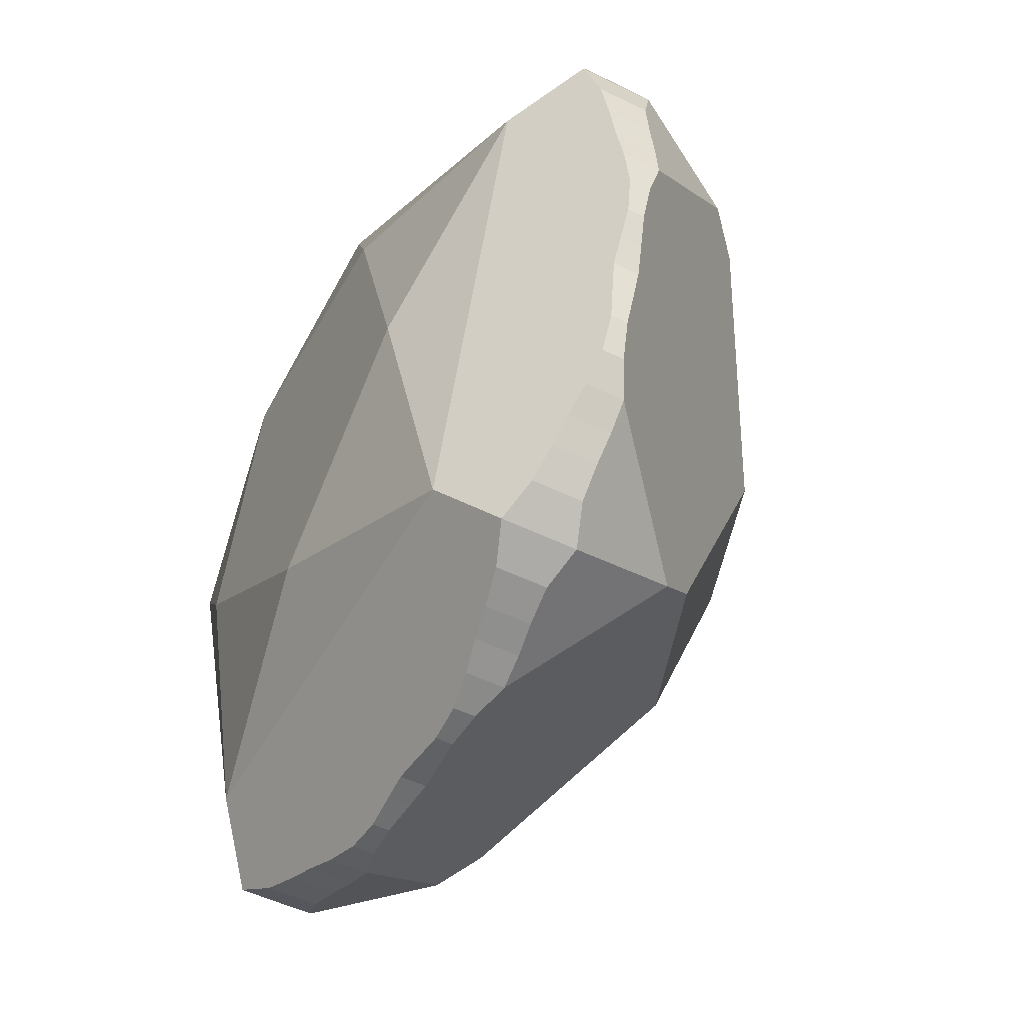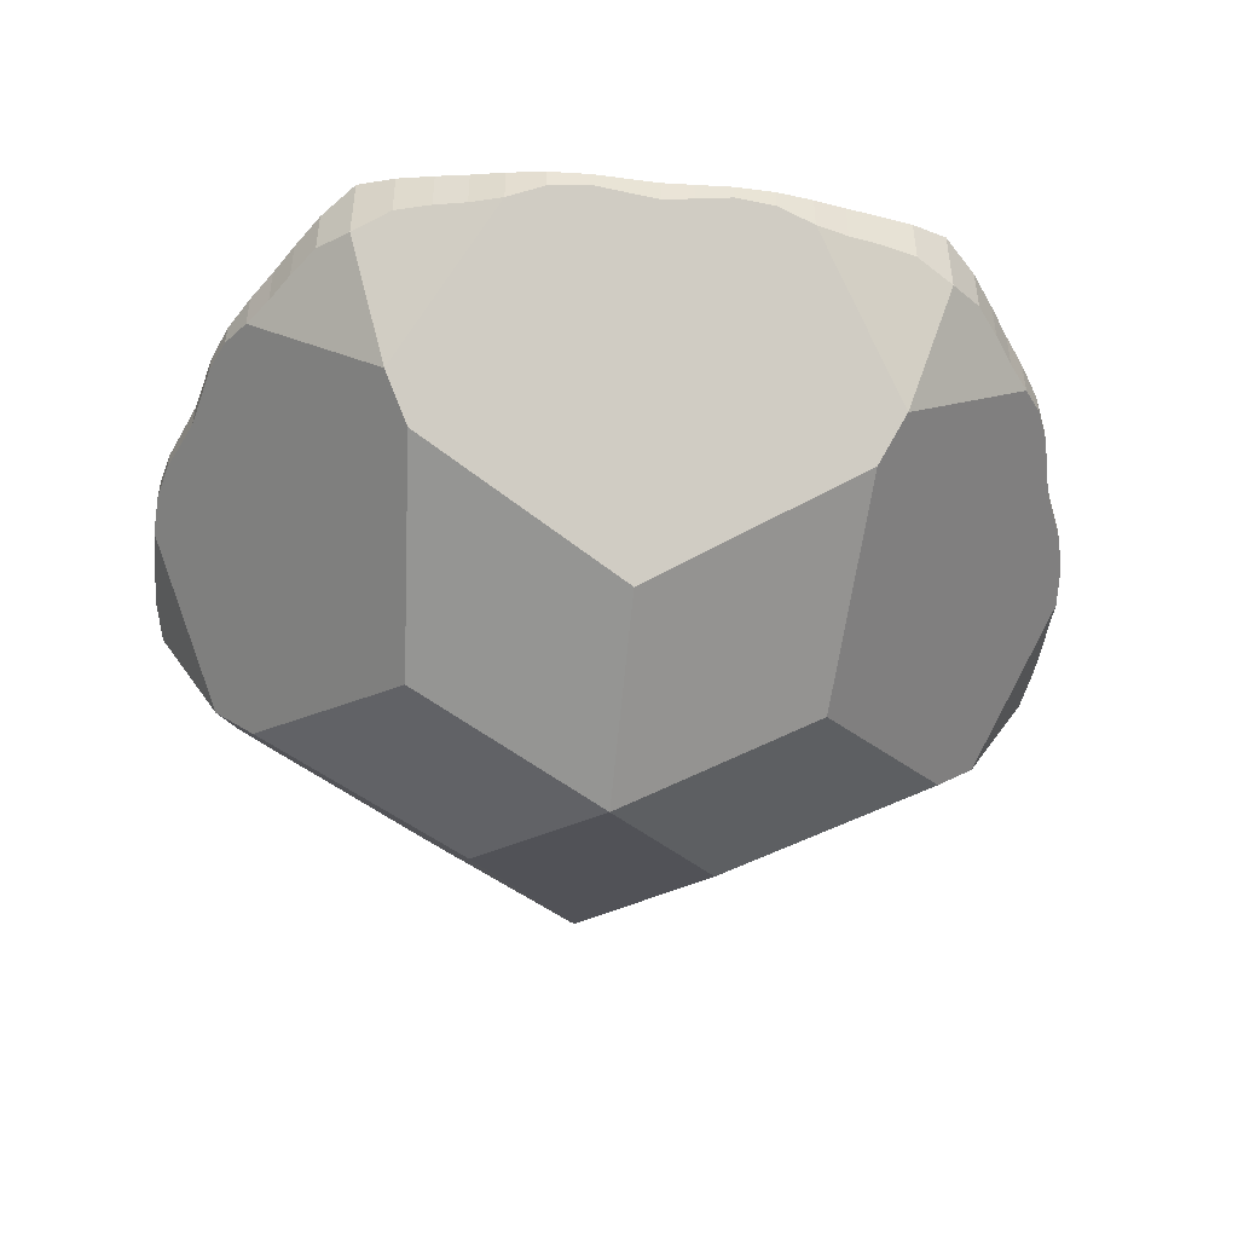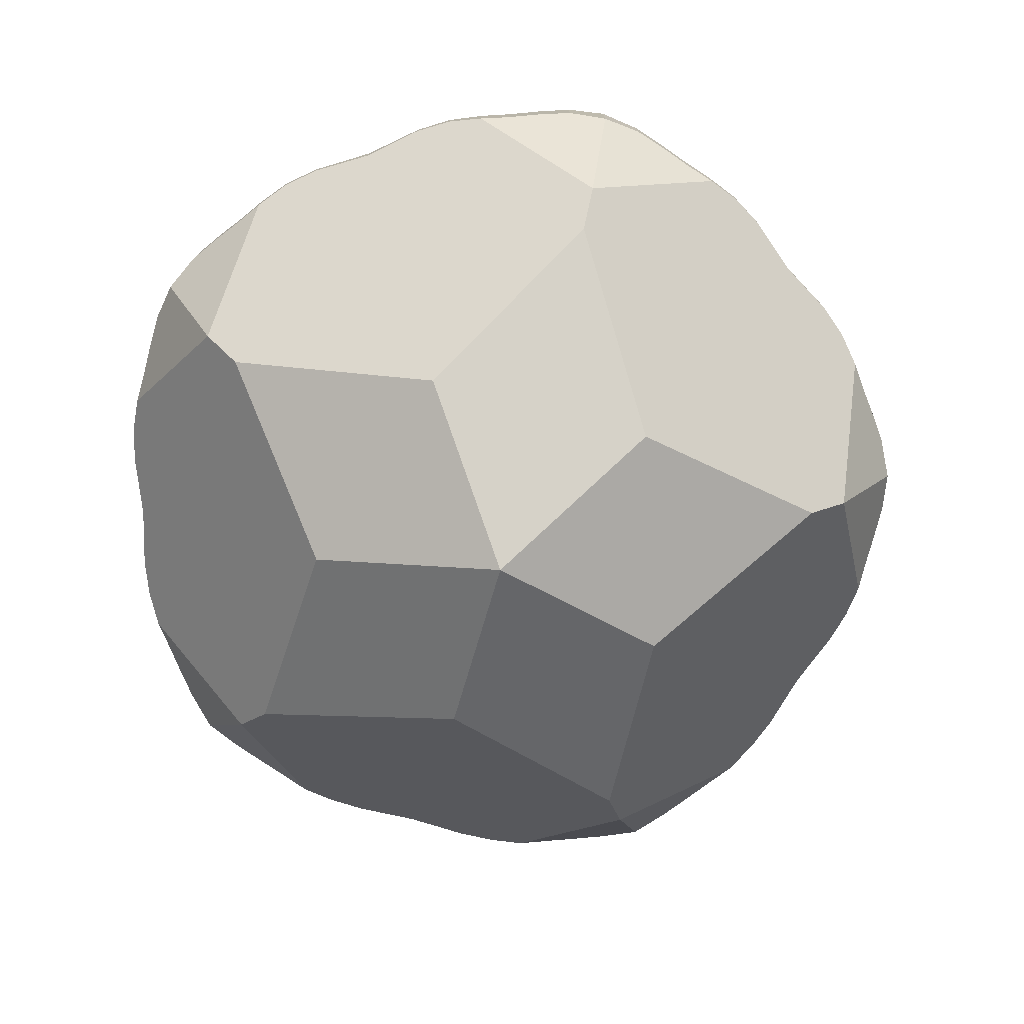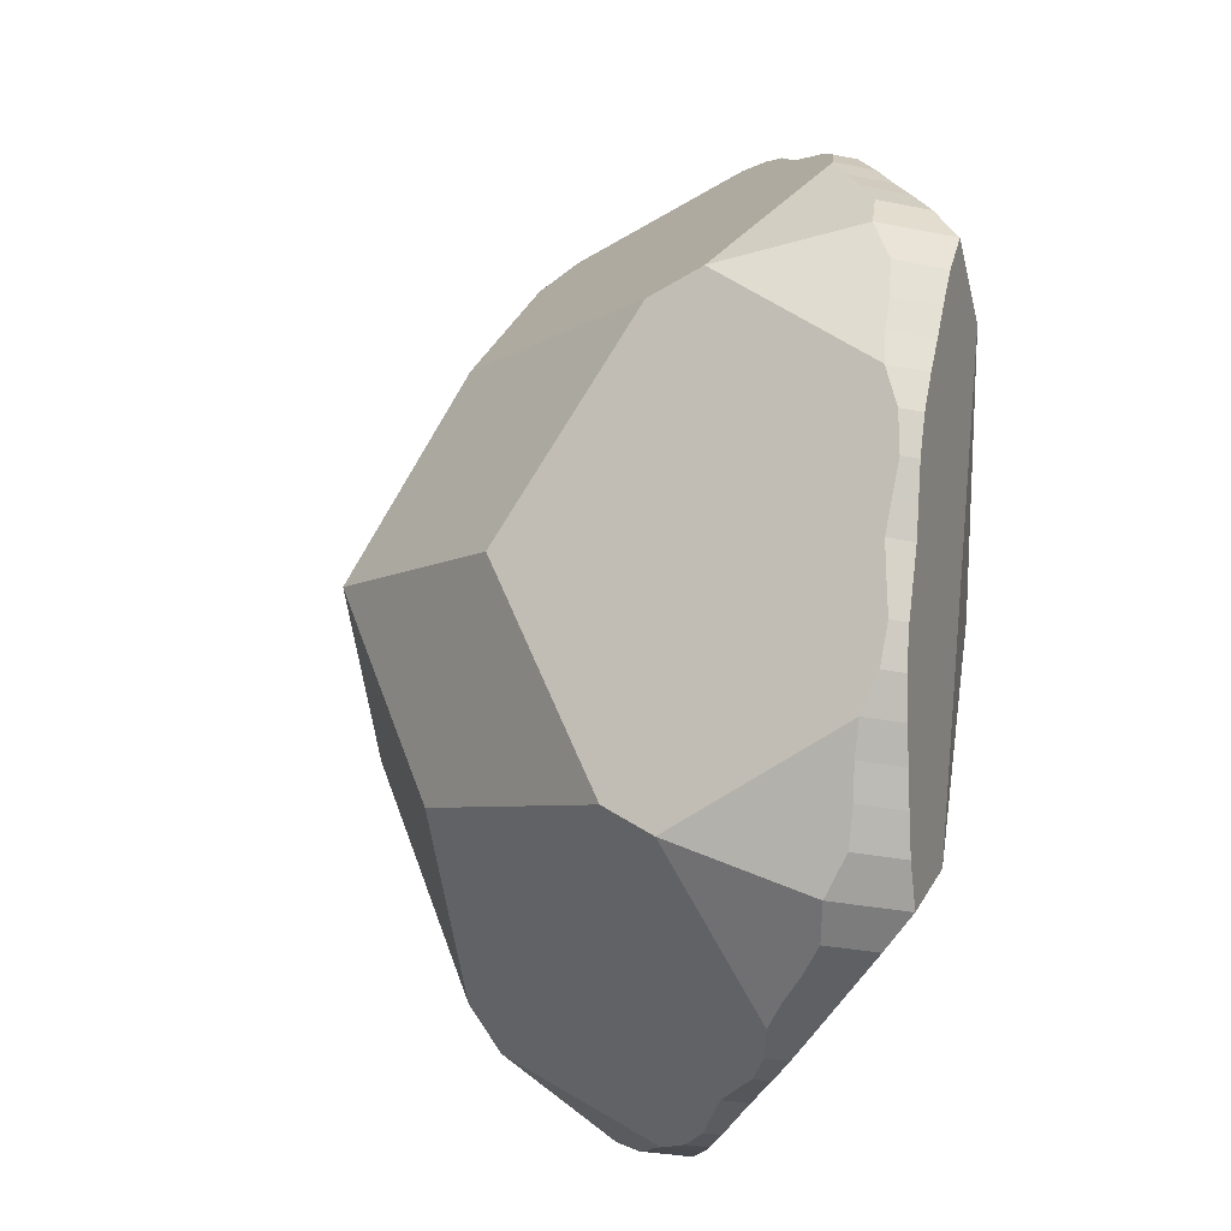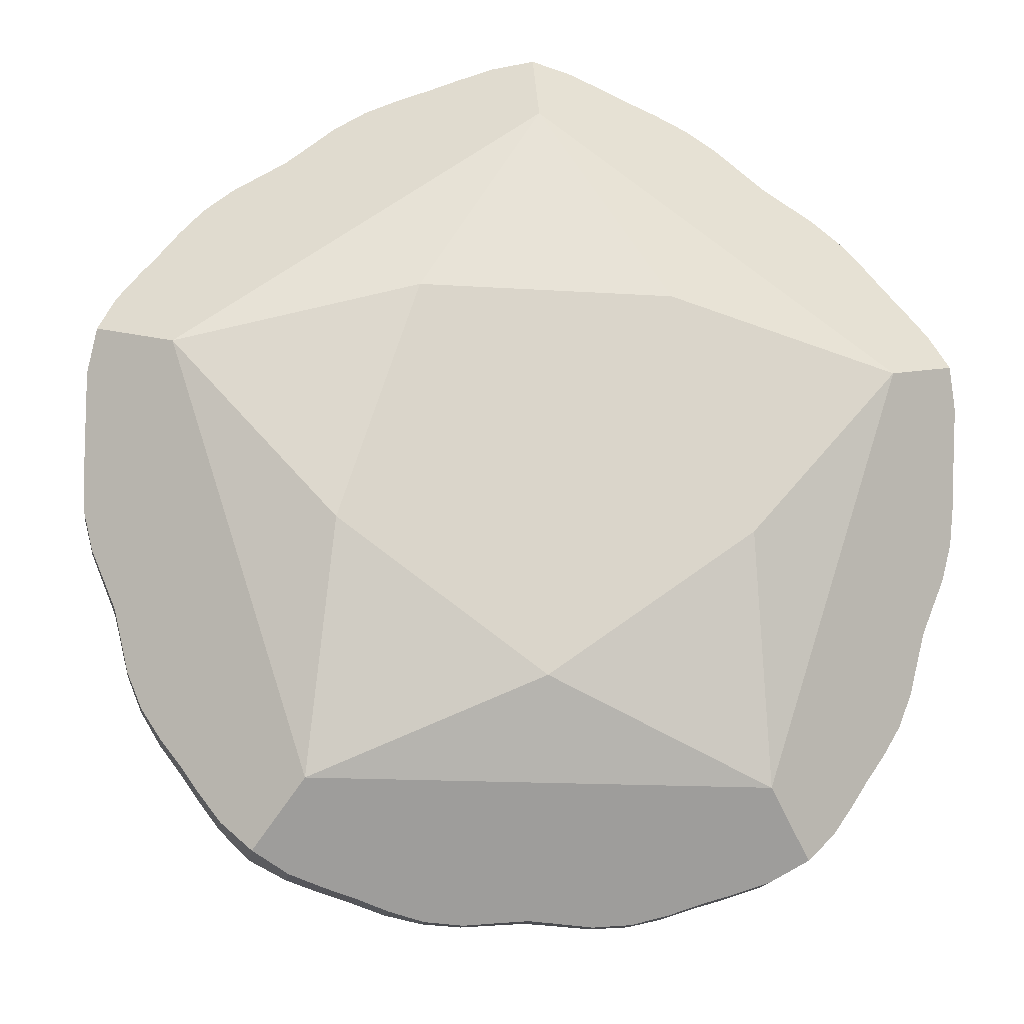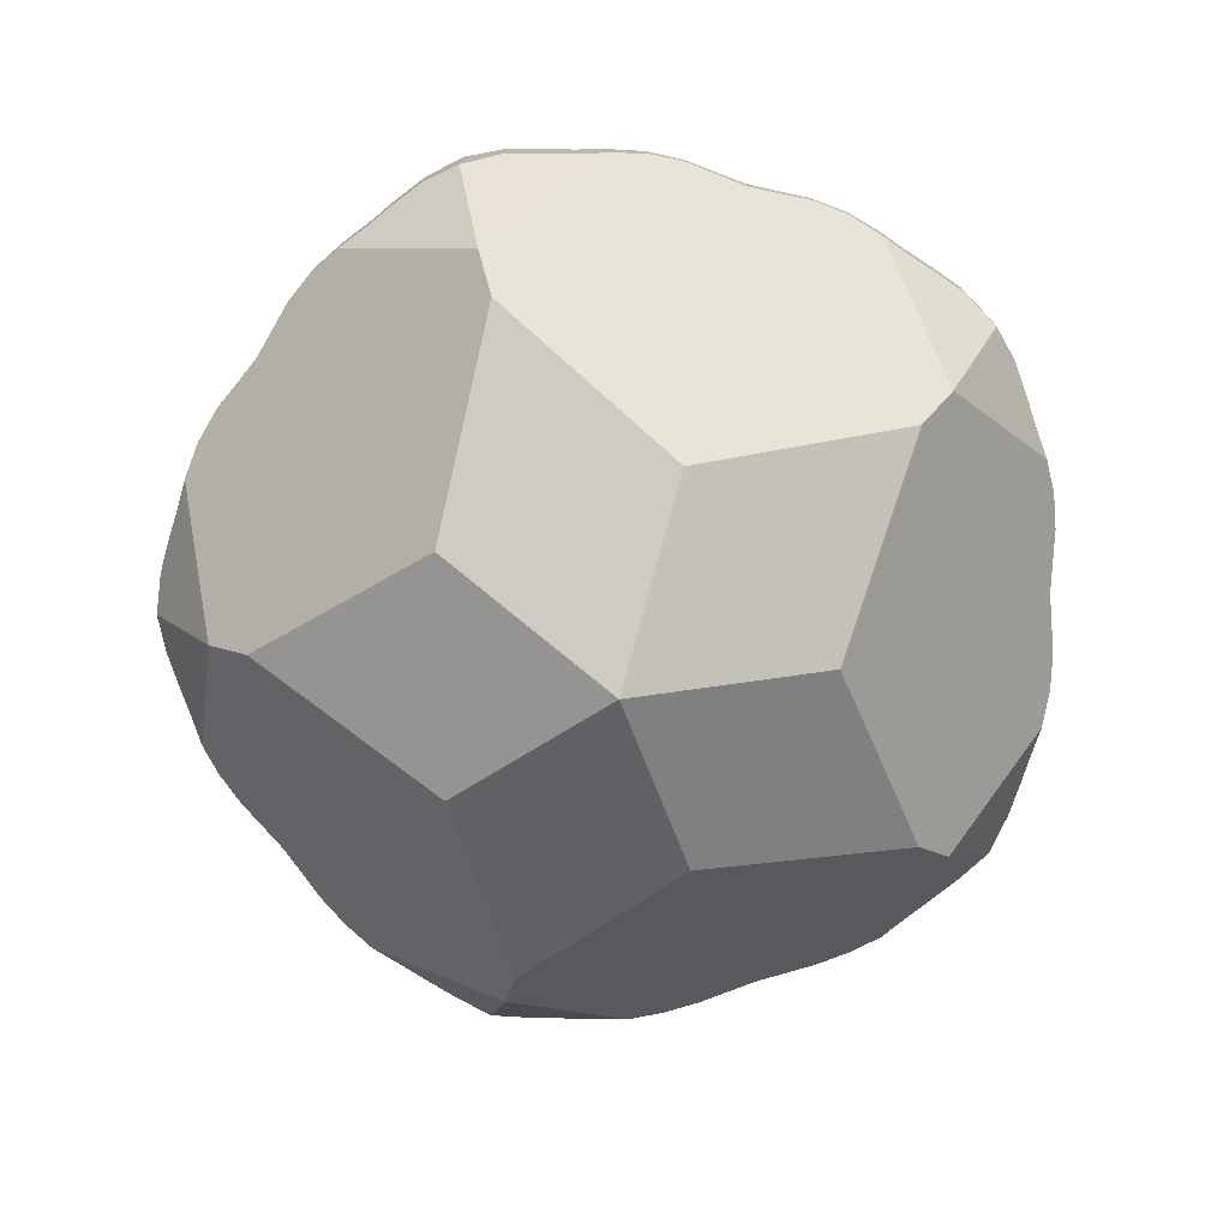
<metadata>
{"format":"obj","ext":"obj","renderer":"f3d","projection":"perspective","resolution":1024,"background":"white","views":[{"elev":-50.3,"azim":61.7,"up":"+Y"},{"elev":-47.3,"azim":137.9,"up":"+Z"},{"elev":-75.7,"azim":93.0,"up":"+Z"},{"elev":-30.2,"azim":-106.6,"up":"+Y"},{"elev":-15.3,"azim":-8.0,"up":"+Y"},{"elev":-75.0,"azim":-160.7,"up":"+Z"}]}
</metadata>
<code>
v 1.013 1.394 1.02
v 1.639 -0.5326 1.02
v -0 -1.723 1.02
v -1.639 -0.5326 1.02
v -1.013 1.394 1.02
v 0 3.084 0.66
v 2.934 0.9532 0.66
v 1.813 -2.495 0.66
v -1.813 -2.495 0.66
v -2.934 0.9532 0.66
v 0 3.72 0.3
v 0.329 3.68 0.1872
v 0.6117 3.591 0.1213
v 0.8578 3.503 0.06974
v 1.112 3.424 0.009932
v 1.39 3.314 -0.04187
v 1.653 3.151 -0.05771
v 1.865 2.968 -0.04177
v 2.045 2.815 -0.02942
v 2.247 2.691 -0.04177
v 2.486 2.546 -0.05771
v 2.722 2.346 -0.04187
v 2.912 2.116 0.009932
v 3.067 1.898 0.06974
v 3.226 1.691 0.1213
v 3.398 1.45 0.1872
v 3.538 1.15 0.3
v 3.602 0.8244 0.1872
v 3.604 0.5279 0.1213
v 3.597 0.2668 0.06974
v 3.6 -0 0.009932
v 3.581 -0.2981 -0.04187
v 3.507 -0.5984 -0.05771
v 3.399 -0.8564 -0.04177
v 3.31 -1.075 -0.02942
v 3.254 -1.305 -0.04177
v 3.189 -1.577 -0.05771
v 3.072 -1.864 -0.04187
v 2.912 -2.116 0.009932
v 2.753 -2.33 0.06974
v 2.606 -2.546 0.1213
v 2.429 -2.784 0.1872
v 2.187 -3.01 0.3
v 1.897 -3.171 0.1872
v 1.616 -3.265 0.1213
v 1.365 -3.338 0.06974
v 1.112 -3.424 0.009932
v 0.823 -3.498 -0.04187
v 0.5146 -3.52 -0.05771
v 0.236 -3.498 -0.04177
v -0 -3.48 -0.02942
v -0.236 -3.498 -0.04177
v -0.5146 -3.52 -0.05771
v -0.823 -3.498 -0.04187
v -1.112 -3.424 0.009932
v -1.365 -3.338 0.06974
v -1.616 -3.265 0.1213
v -1.897 -3.171 0.1872
v -2.187 -3.01 0.3
v -2.429 -2.784 0.1872
v -2.606 -2.546 0.1213
v -2.753 -2.33 0.06974
v -2.912 -2.116 0.009932
v -3.072 -1.864 -0.04187
v -3.189 -1.577 -0.05771
v -3.254 -1.305 -0.04177
v -3.31 -1.075 -0.02942
v -3.399 -0.8564 -0.04177
v -3.507 -0.5984 -0.05771
v -3.581 -0.2981 -0.04187
v -3.6 0 0.009932
v -3.597 0.2668 0.06974
v -3.604 0.5279 0.1213
v -3.602 0.8244 0.1872
v -3.538 1.15 0.3
v -3.398 1.45 0.1872
v -3.226 1.691 0.1213
v -3.067 1.898 0.06974
v -2.912 2.116 0.009932
v -2.722 2.346 -0.04187
v -2.486 2.546 -0.05771
v -2.247 2.691 -0.04177
v -2.045 2.815 -0.02942
v -1.865 2.968 -0.04177
v -1.653 3.151 -0.05771
v -1.39 3.314 -0.04187
v -1.112 3.424 0.009932
v -0.8578 3.503 0.06974
v -0.6117 3.591 0.1213
v -0.329 3.68 0.1872
v 0 3.72 -0.3
v 0.329 3.68 -0.2176
v 0.6117 3.591 -0.2417
v 0.8578 3.503 -0.2799
v 1.112 3.424 -0.3
v 1.39 3.314 -0.2178
v 1.653 3.151 -0.1927
v 1.865 2.968 -0.218
v 2.045 2.815 -0.2376
v 2.247 2.691 -0.218
v 2.486 2.546 -0.1927
v 2.722 2.346 -0.2178
v 2.912 2.116 -0.3
v 3.067 1.898 -0.2799
v 3.226 1.691 -0.2417
v 3.398 1.45 -0.2176
v 3.538 1.15 -0.3
v 3.602 0.8244 -0.2176
v 3.604 0.5279 -0.2417
v 3.597 0.2668 -0.2799
v 3.6 -0 -0.3
v 3.581 -0.2981 -0.2178
v 3.507 -0.5984 -0.1927
v 3.399 -0.8564 -0.218
v 3.31 -1.075 -0.2376
v 3.254 -1.305 -0.218
v 3.189 -1.577 -0.1927
v 3.072 -1.864 -0.2178
v 2.912 -2.116 -0.3
v 2.753 -2.33 -0.2799
v 2.606 -2.546 -0.2417
v 2.429 -2.784 -0.2176
v 2.187 -3.01 -0.3
v 1.897 -3.171 -0.2176
v 1.616 -3.265 -0.2417
v 1.365 -3.338 -0.2799
v 1.112 -3.424 -0.3
v 0.823 -3.498 -0.2178
v 0.5146 -3.52 -0.1927
v 0.236 -3.498 -0.218
v -0 -3.48 -0.2376
v -0.236 -3.498 -0.218
v -0.5146 -3.52 -0.1927
v -0.823 -3.498 -0.2178
v -1.112 -3.424 -0.3
v -1.365 -3.338 -0.2799
v -1.616 -3.265 -0.2417
v -1.897 -3.171 -0.2176
v -2.187 -3.01 -0.3
v -2.429 -2.784 -0.2176
v -2.606 -2.546 -0.2417
v -2.753 -2.33 -0.2799
v -2.912 -2.116 -0.3
v -3.072 -1.864 -0.2178
v -3.189 -1.577 -0.1927
v -3.254 -1.305 -0.218
v -3.31 -1.075 -0.2376
v -3.399 -0.8564 -0.218
v -3.507 -0.5984 -0.1927
v -3.581 -0.2981 -0.2178
v -3.6 0 -0.3
v -3.597 0.2668 -0.2799
v -3.604 0.5279 -0.2417
v -3.602 0.8244 -0.2176
v -3.538 1.15 -0.3
v -3.398 1.45 -0.2176
v -3.226 1.691 -0.2417
v -3.067 1.898 -0.2799
v -2.912 2.116 -0.3
v -2.722 2.346 -0.2178
v -2.486 2.546 -0.1927
v -2.247 2.691 -0.218
v -2.045 2.815 -0.2376
v -1.865 2.968 -0.218
v -1.653 3.151 -0.1927
v -1.39 3.314 -0.2178
v -1.112 3.424 -0.3
v -0.8578 3.503 -0.2799
v -0.6117 3.591 -0.2417
v -0.329 3.68 -0.2176
v 0 3.164 -1.26
v 3.009 0.9776 -1.26
v 1.86 -2.559 -1.26
v -1.86 -2.559 -1.26
v -3.009 0.9776 -1.26
v 0 2.83 -1.56
v 2.692 0.8745 -1.56
v 1.663 -2.29 -1.56
v -1.663 -2.29 -1.56
v -2.692 0.8745 -1.56
v 0.9543 1.313 -2.299
v 1.544 -0.5017 -2.299
v -0 -1.624 -2.299
v -1.544 -0.5017 -2.299
v -0.9543 1.313 -2.299
v 0 0 -2.94
f 1 5 4
f 1 4 3
f 1 3 2
f 1 6 5
f 1 7 6
f 2 7 1
f 2 8 7
f 3 8 2
f 3 9 8
f 4 9 3
f 4 10 9
f 5 10 4
f 5 6 10
f 6 7 27
f 6 27 26
f 6 26 25
f 6 25 24
f 6 24 23
f 6 23 22
f 6 22 21
f 6 21 20
f 6 20 19
f 6 19 18
f 6 18 17
f 6 17 16
f 6 16 15
f 6 15 14
f 6 14 13
f 6 13 12
f 6 12 11
f 7 8 43
f 7 43 42
f 7 42 41
f 7 41 40
f 7 40 39
f 7 39 38
f 7 38 37
f 7 37 36
f 7 36 35
f 7 35 34
f 7 34 33
f 7 33 32
f 7 32 31
f 7 31 30
f 7 30 29
f 7 29 28
f 7 28 27
f 8 9 59
f 8 59 58
f 8 58 57
f 8 57 56
f 8 56 55
f 8 55 54
f 8 54 53
f 8 53 52
f 8 52 51
f 8 51 50
f 8 50 49
f 8 49 48
f 8 48 47
f 8 47 46
f 8 46 45
f 8 45 44
f 8 44 43
f 9 10 75
f 9 75 74
f 9 74 73
f 9 73 72
f 9 72 71
f 9 71 70
f 9 70 69
f 9 69 68
f 9 68 67
f 9 67 66
f 9 66 65
f 9 65 64
f 9 64 63
f 9 63 62
f 9 62 61
f 9 61 60
f 9 60 59
f 10 6 11
f 10 11 90
f 10 90 89
f 10 89 88
f 10 88 87
f 10 87 86
f 10 86 85
f 10 85 84
f 10 84 83
f 10 83 82
f 10 82 81
f 10 81 80
f 10 80 79
f 10 79 78
f 10 78 77
f 10 77 76
f 10 76 75
f 11 12 92
f 11 92 91
f 12 13 93
f 12 93 92
f 13 14 94
f 13 94 93
f 14 15 95
f 14 95 94
f 15 16 96
f 15 96 95
f 16 17 97
f 16 97 96
f 17 18 98
f 17 98 97
f 18 19 99
f 18 99 98
f 19 20 100
f 19 100 99
f 20 21 101
f 20 101 100
f 21 22 102
f 21 102 101
f 22 23 103
f 22 103 102
f 23 24 104
f 23 104 103
f 24 25 105
f 24 105 104
f 25 26 106
f 25 106 105
f 26 27 107
f 26 107 106
f 27 28 108
f 27 108 107
f 28 29 109
f 28 109 108
f 29 30 110
f 29 110 109
f 30 31 111
f 30 111 110
f 31 32 112
f 31 112 111
f 32 33 113
f 32 113 112
f 33 34 114
f 33 114 113
f 34 35 115
f 34 115 114
f 35 36 116
f 35 116 115
f 36 37 117
f 36 117 116
f 37 38 118
f 37 118 117
f 38 39 119
f 38 119 118
f 39 40 120
f 39 120 119
f 40 41 121
f 40 121 120
f 41 42 122
f 41 122 121
f 42 43 123
f 42 123 122
f 43 44 124
f 43 124 123
f 44 45 125
f 44 125 124
f 45 46 126
f 45 126 125
f 46 47 127
f 46 127 126
f 47 48 128
f 47 128 127
f 48 49 129
f 48 129 128
f 49 50 130
f 49 130 129
f 50 51 131
f 50 131 130
f 51 52 132
f 51 132 131
f 52 53 133
f 52 133 132
f 53 54 134
f 53 134 133
f 54 55 135
f 54 135 134
f 55 56 136
f 55 136 135
f 56 57 137
f 56 137 136
f 57 58 138
f 57 138 137
f 58 59 139
f 58 139 138
f 59 60 140
f 59 140 139
f 60 61 141
f 60 141 140
f 61 62 142
f 61 142 141
f 62 63 143
f 62 143 142
f 63 64 144
f 63 144 143
f 64 65 145
f 64 145 144
f 65 66 146
f 65 146 145
f 66 67 147
f 66 147 146
f 67 68 148
f 67 148 147
f 68 69 149
f 68 149 148
f 69 70 150
f 69 150 149
f 70 71 151
f 70 151 150
f 71 72 152
f 71 152 151
f 72 73 153
f 72 153 152
f 73 74 154
f 73 154 153
f 74 75 155
f 74 155 154
f 75 76 156
f 75 156 155
f 76 77 157
f 76 157 156
f 77 78 158
f 77 158 157
f 78 79 159
f 78 159 158
f 79 80 160
f 79 160 159
f 80 81 161
f 80 161 160
f 81 82 162
f 81 162 161
f 82 83 163
f 82 163 162
f 83 84 164
f 83 164 163
f 84 85 165
f 84 165 164
f 85 86 166
f 85 166 165
f 86 87 167
f 86 167 166
f 87 88 168
f 87 168 167
f 88 89 169
f 88 169 168
f 89 90 170
f 89 170 169
f 90 11 91
f 90 91 170
f 171 167 168
f 171 168 169
f 171 169 170
f 171 170 91
f 171 91 92
f 171 92 93
f 171 93 94
f 171 94 95
f 172 103 104
f 172 104 105
f 172 105 106
f 172 106 107
f 172 107 108
f 172 108 109
f 172 109 110
f 172 110 111
f 173 119 120
f 173 120 121
f 173 121 122
f 173 122 123
f 173 123 124
f 173 124 125
f 173 125 126
f 173 126 127
f 174 135 136
f 174 136 137
f 174 137 138
f 174 138 139
f 174 139 140
f 174 140 141
f 174 141 142
f 174 142 143
f 175 151 152
f 175 152 153
f 175 153 154
f 175 154 155
f 175 155 156
f 175 156 157
f 175 157 158
f 175 158 159
f 181 176 171
f 181 171 95
f 181 95 96
f 181 96 97
f 181 97 98
f 181 98 99
f 181 99 100
f 181 100 101
f 181 101 102
f 181 102 103
f 181 103 172
f 181 172 177
f 182 177 172
f 182 172 111
f 182 111 112
f 182 112 113
f 182 113 114
f 182 114 115
f 182 115 116
f 182 116 117
f 182 117 118
f 182 118 119
f 182 119 173
f 182 173 178
f 183 178 173
f 183 173 127
f 183 127 128
f 183 128 129
f 183 129 130
f 183 130 131
f 183 131 132
f 183 132 133
f 183 133 134
f 183 134 135
f 183 135 174
f 183 174 179
f 184 179 174
f 184 174 143
f 184 143 144
f 184 144 145
f 184 145 146
f 184 146 147
f 184 147 148
f 184 148 149
f 184 149 150
f 184 150 151
f 184 151 175
f 184 175 180
f 185 180 175
f 185 175 159
f 185 159 160
f 185 160 161
f 185 161 162
f 185 162 163
f 185 163 164
f 185 164 165
f 185 165 166
f 185 166 167
f 185 167 171
f 185 171 176
f 186 185 176
f 186 176 181
f 186 181 177
f 186 177 182
f 186 182 178
f 186 178 183
f 186 183 179
f 186 179 184
f 186 184 180
f 186 180 185

</code>
